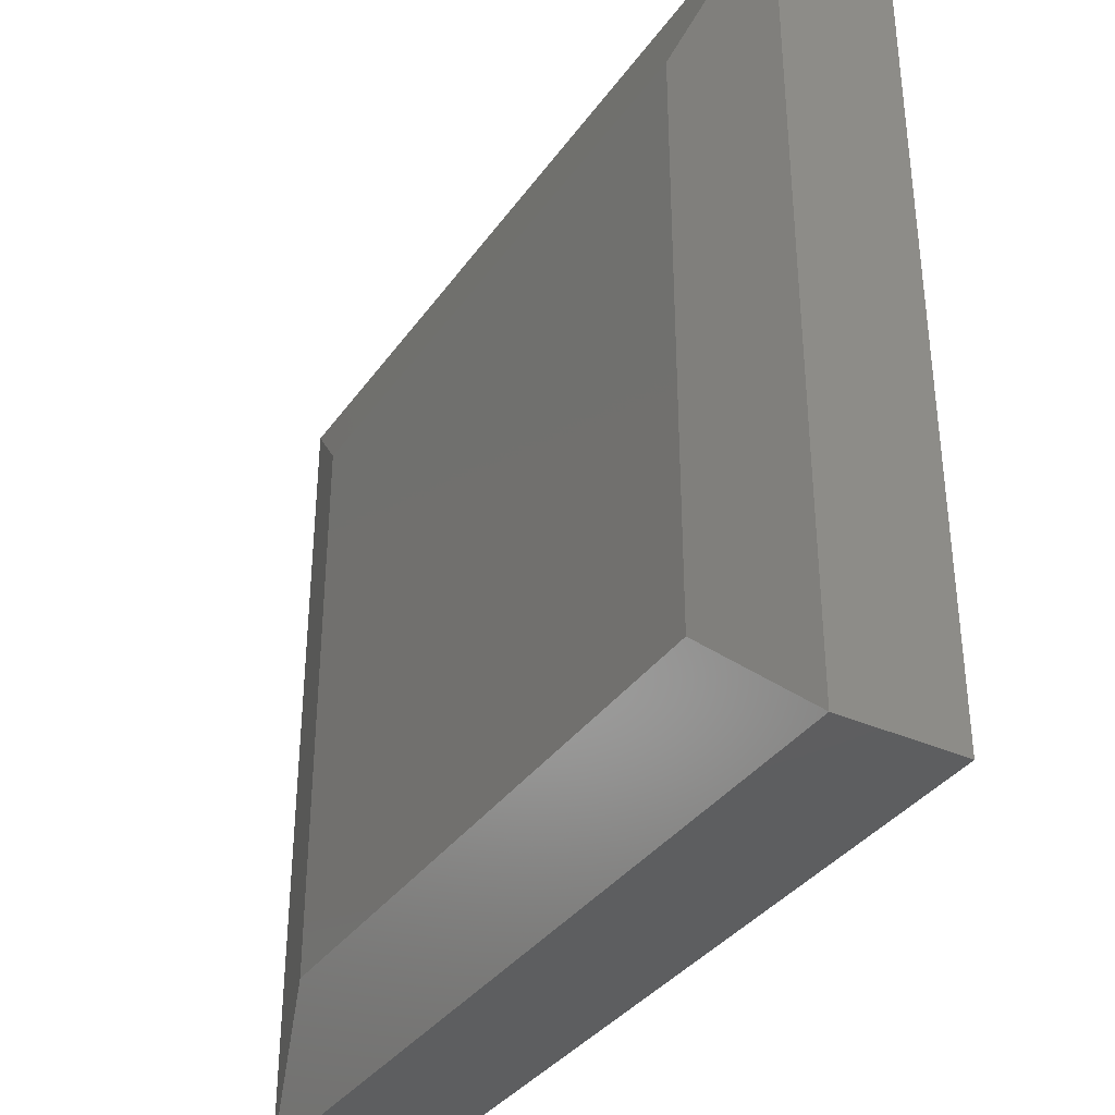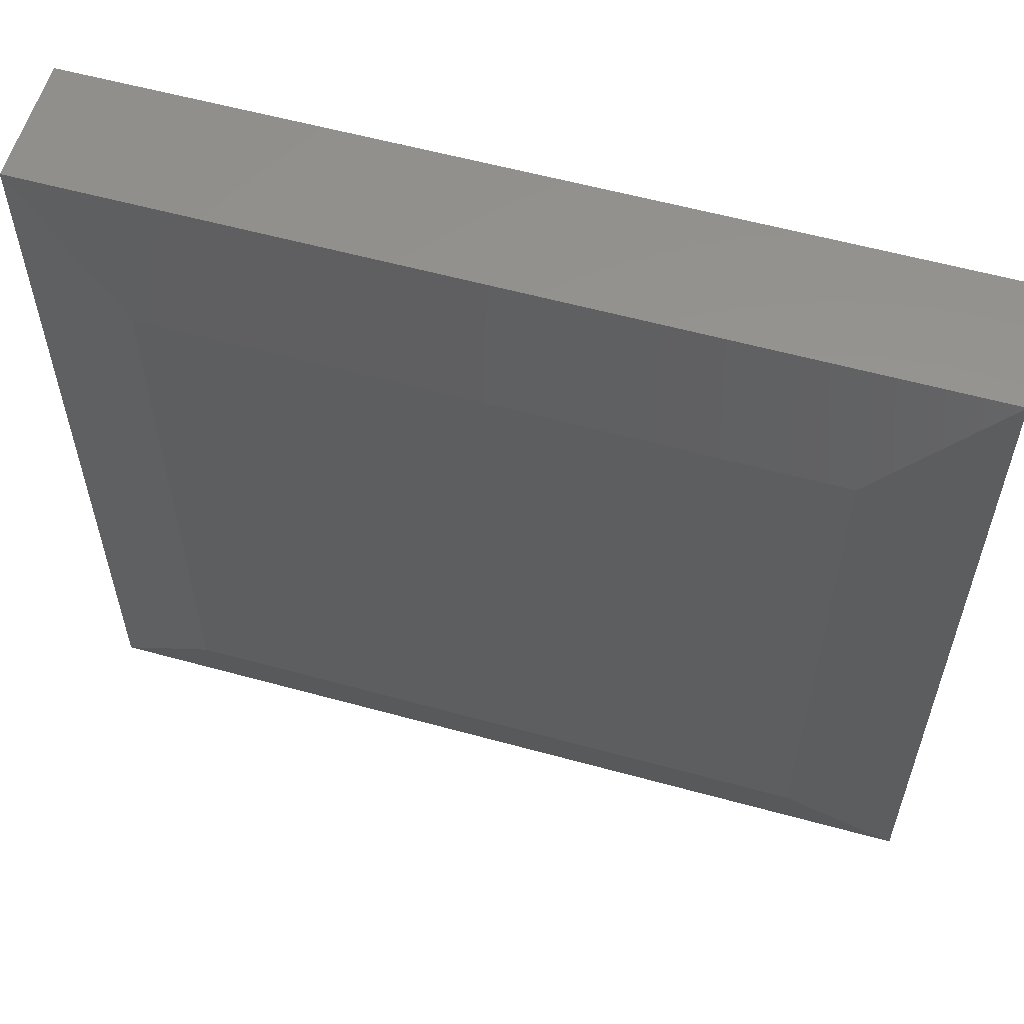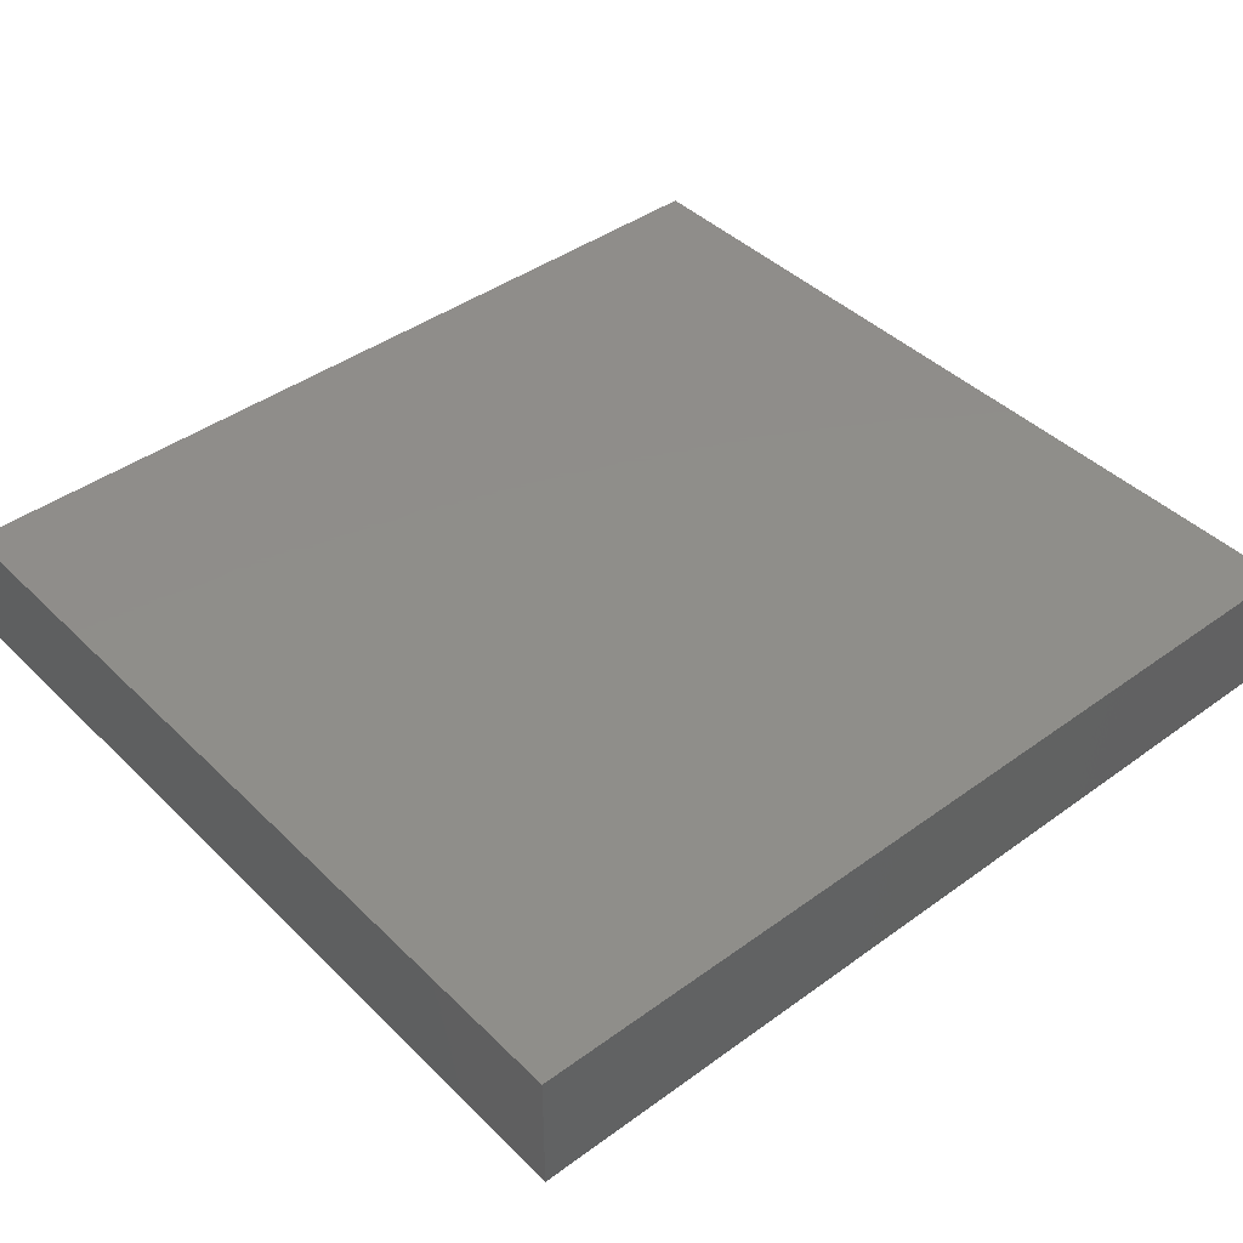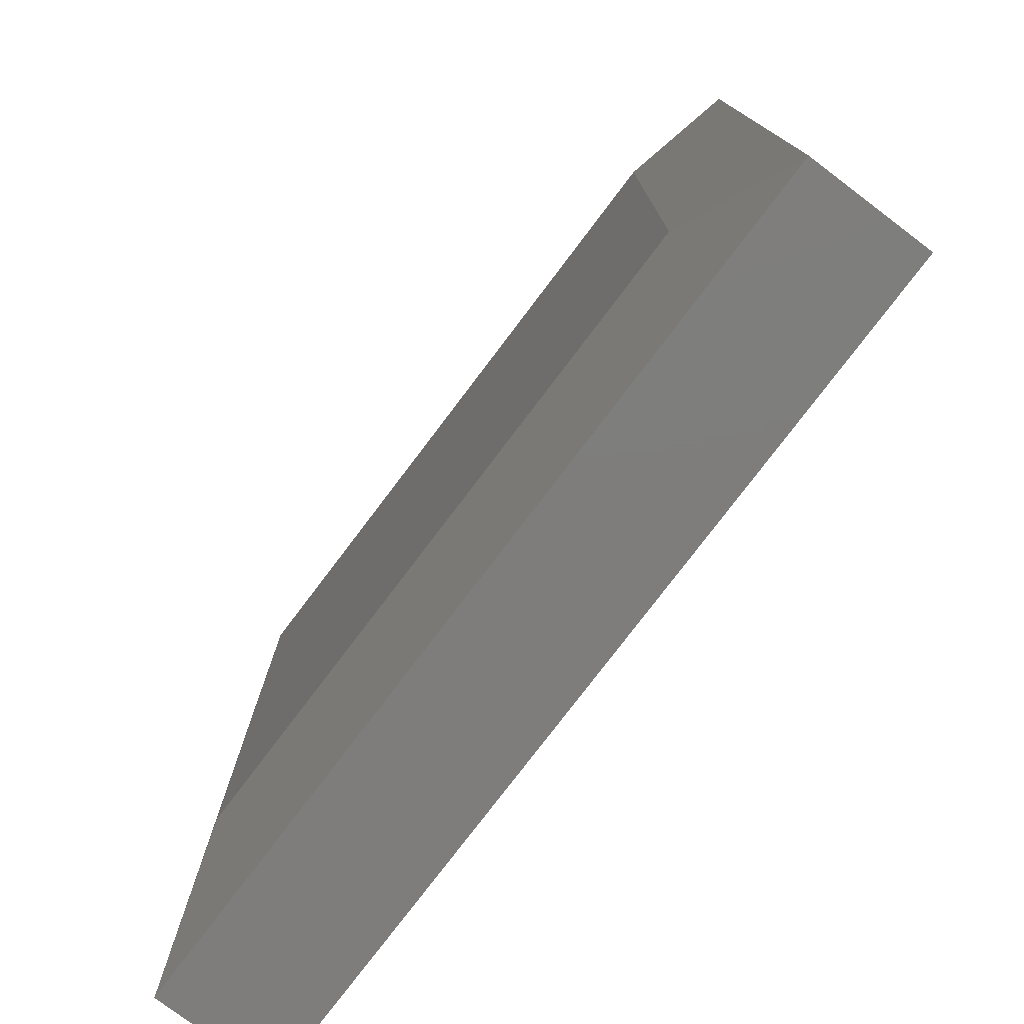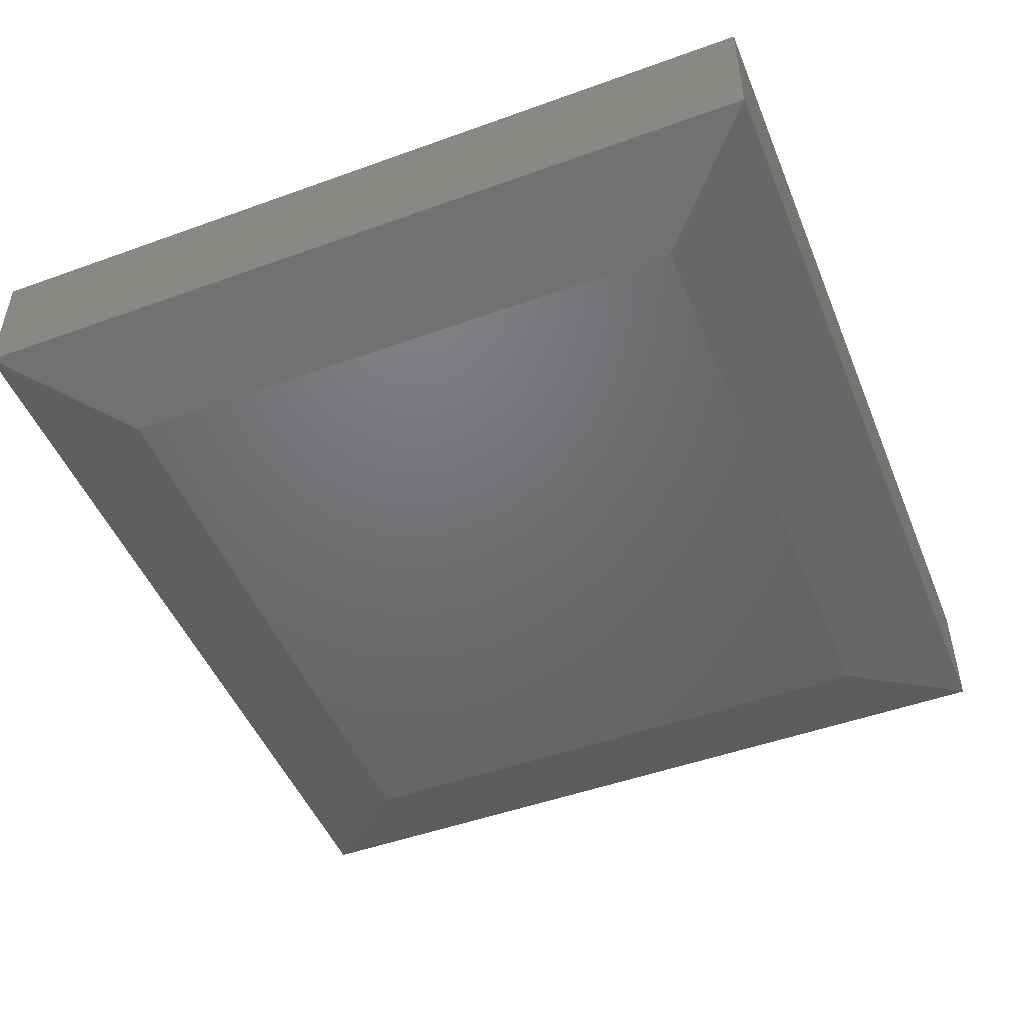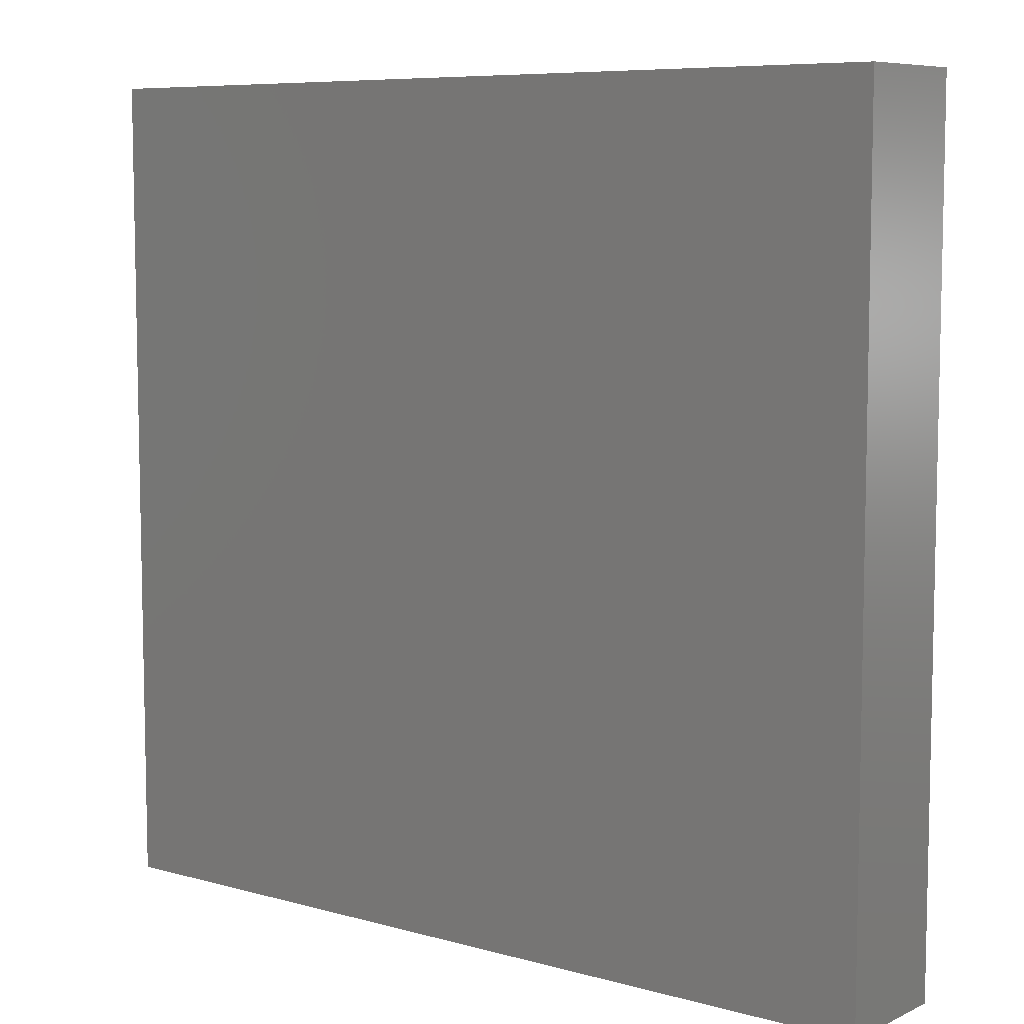
<metadata>
{"format":"stl","ext":"stl","renderer":"f3d","projection":"perspective","resolution":1024,"background":"white","views":[{"elev":-35.6,"azim":-120.5,"up":"+Y"},{"elev":58.0,"azim":-164.1,"up":"+Y"},{"elev":42.5,"azim":-40.9,"up":"+Z"},{"elev":-77.3,"azim":-127.1,"up":"+Y"},{"elev":-48.8,"azim":-68.1,"up":"+Z"},{"elev":7.6,"azim":38.1,"up":"+Y"}]}
</metadata>
<code>
# stl→obj: 12 verts, 20 faces
v -0.4688 -0.625 0
v -0.4688 0.01316 0
v 0.2188 -0.625 0
v 0.2188 0.01316 0
v -0.5938 0.1382 0.1719
v -0.5938 0.1382 0.03906
v -0.5938 -0.75 0.1719
v -0.5938 -0.75 0.03906
v 0.3438 0.1382 0.1719
v 0.3438 0.1382 0.03906
v 0.3438 -0.75 0.1719
v 0.3438 -0.75 0.03906
f 1 2 3
f 3 2 4
f 5 6 7
f 7 6 8
f 9 10 5
f 5 10 6
f 11 12 9
f 9 12 10
f 7 8 11
f 11 8 12
f 10 4 6
f 6 4 2
f 12 3 10
f 10 3 4
f 8 1 12
f 12 1 3
f 6 2 8
f 8 2 1
f 7 11 5
f 5 11 9

</code>
